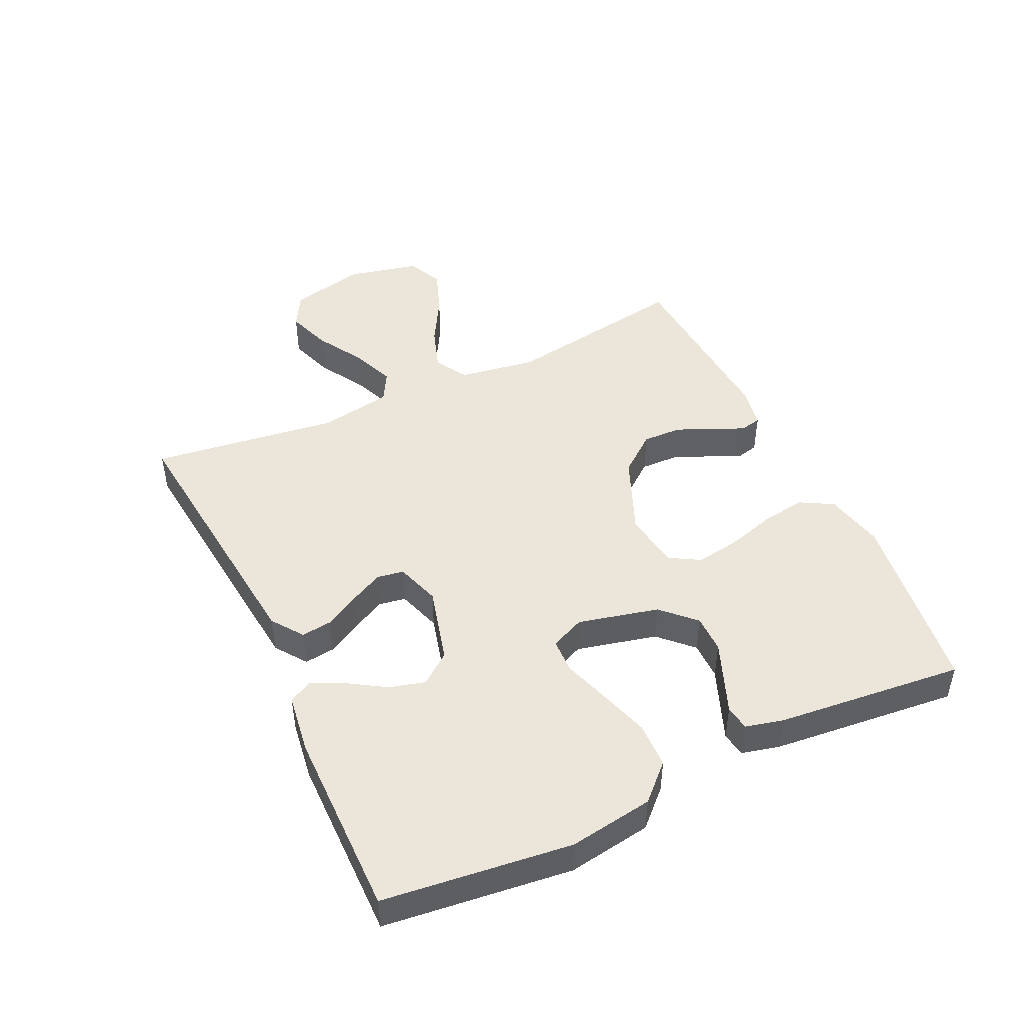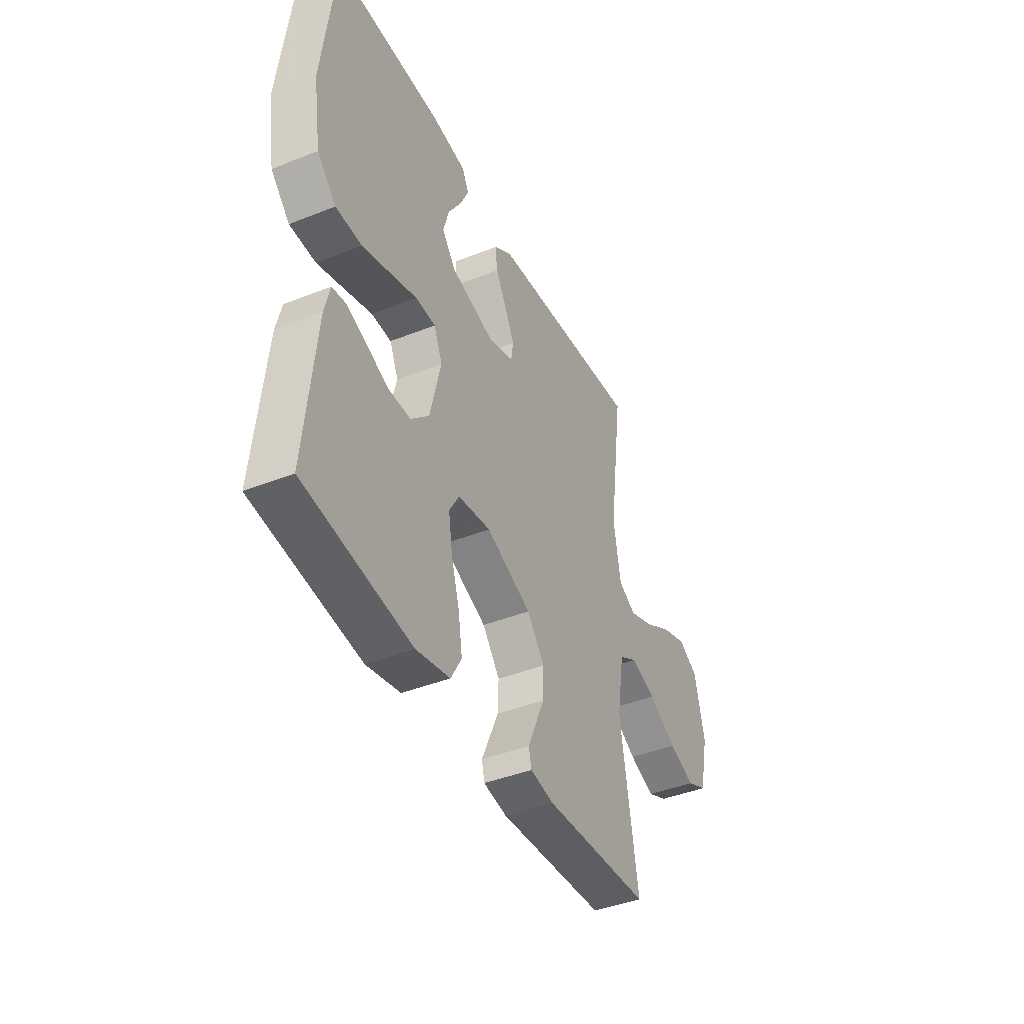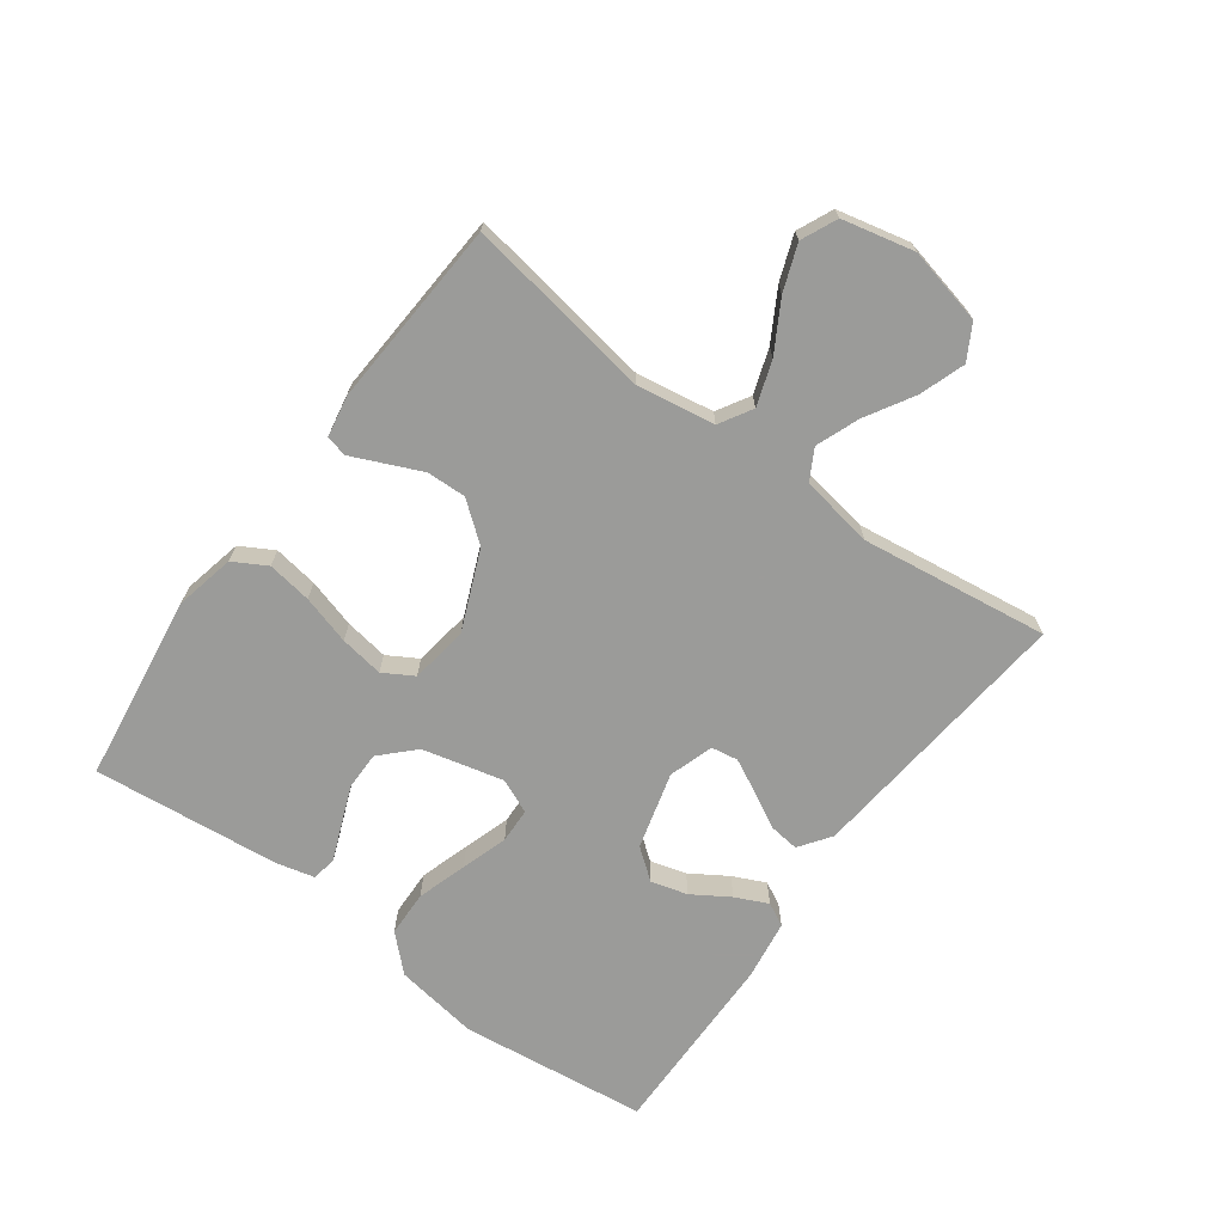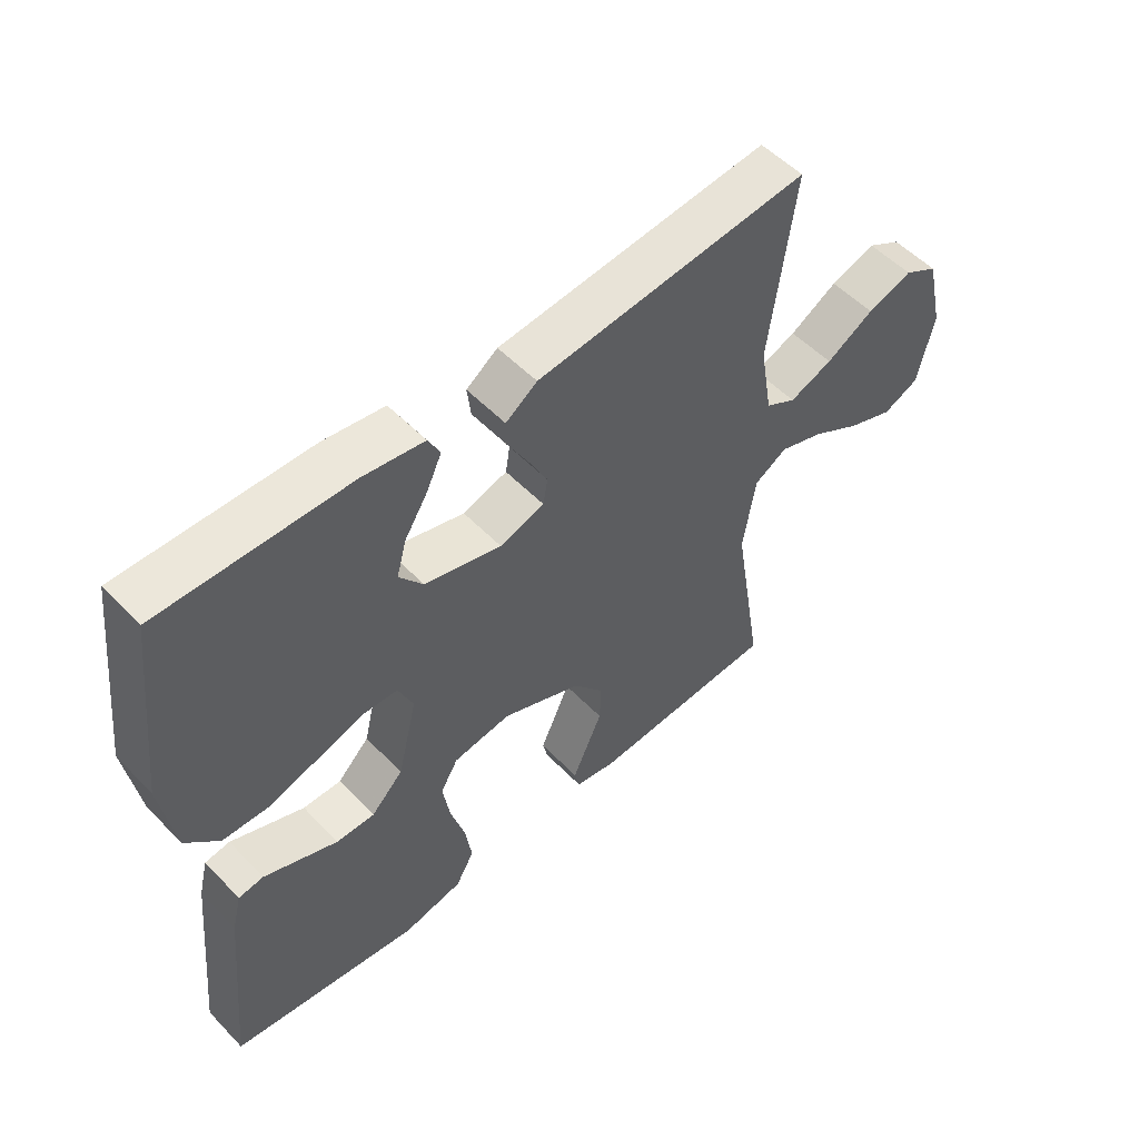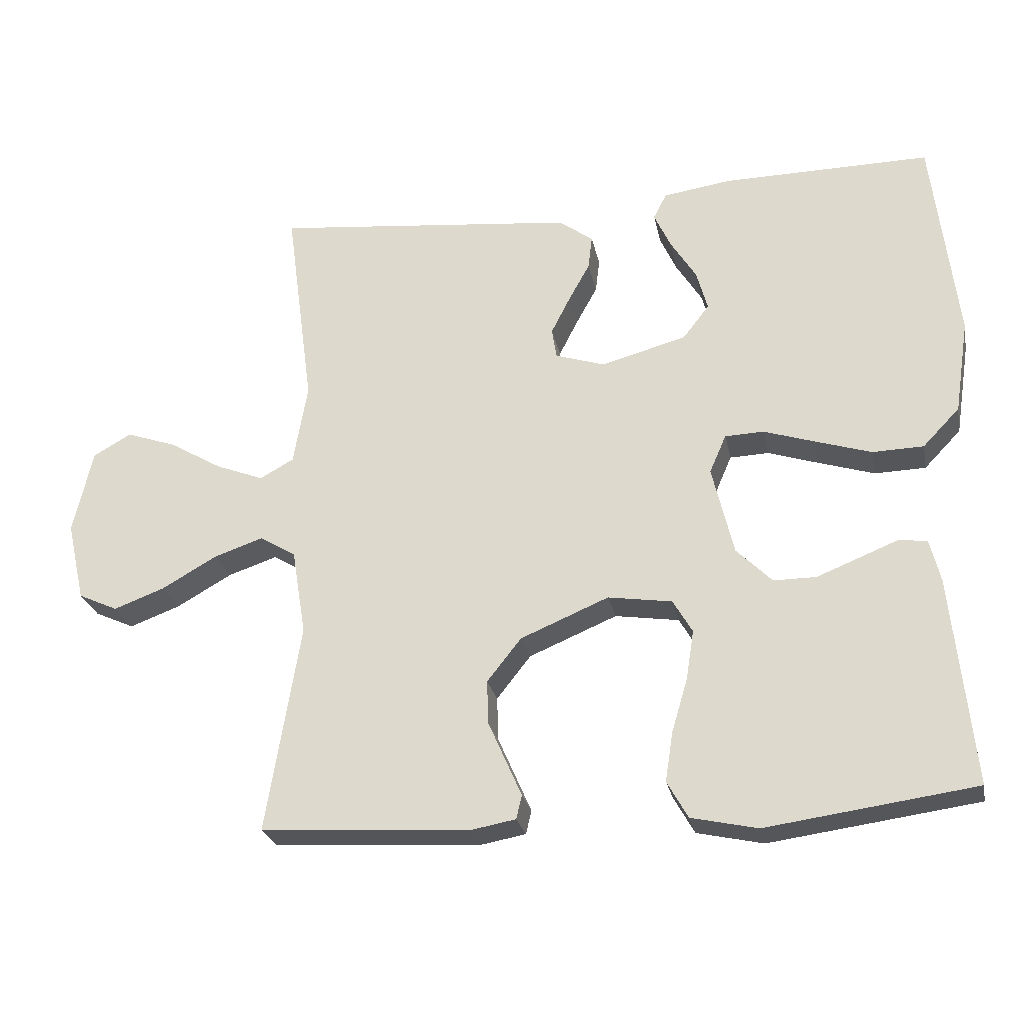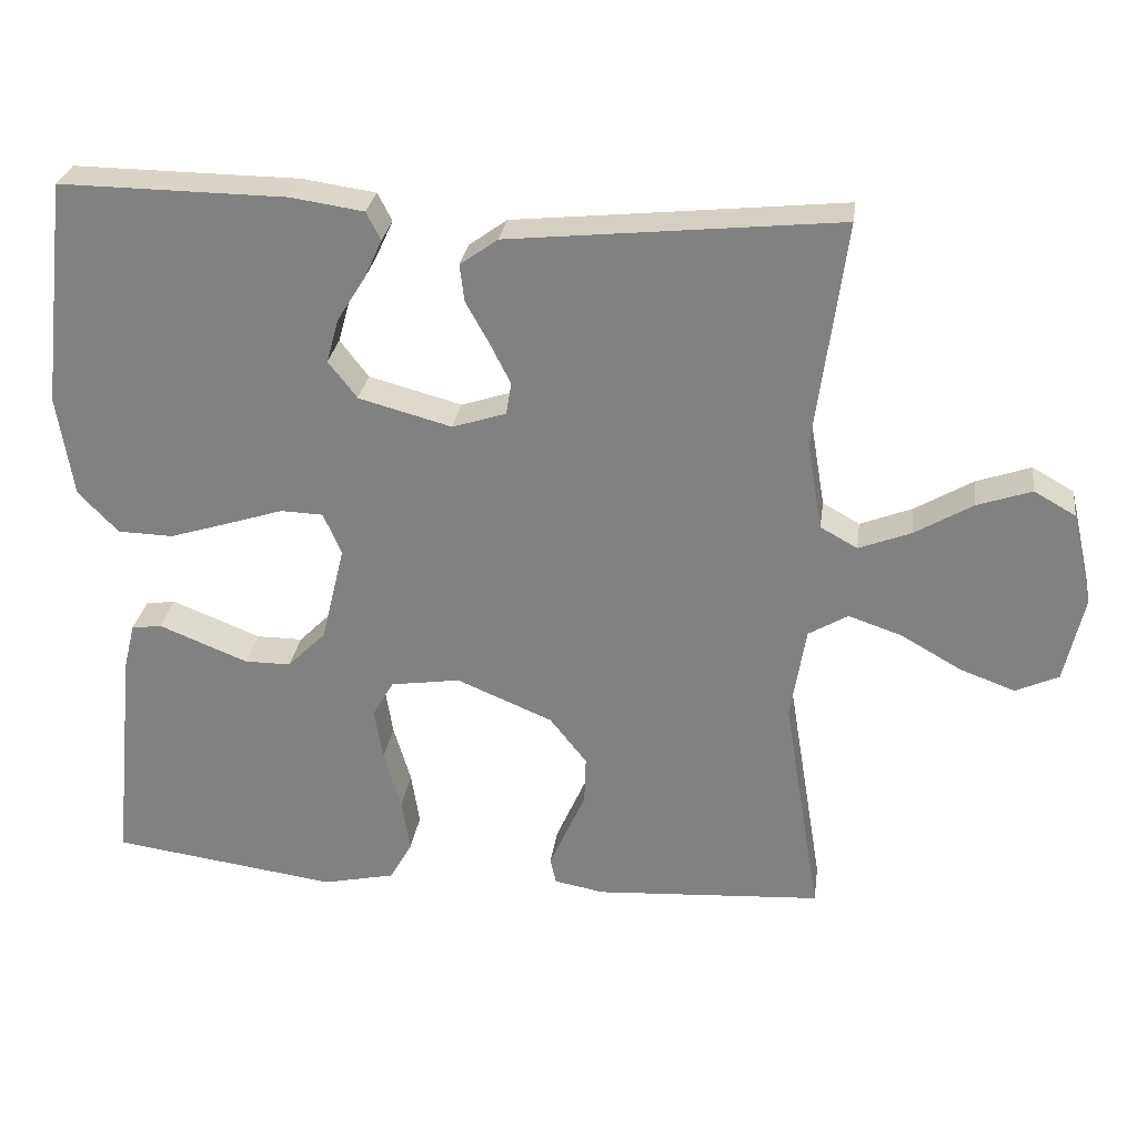
<metadata>
{"format":"obj","ext":"obj","renderer":"f3d","projection":"perspective","resolution":1024,"background":"white","views":[{"elev":46.7,"azim":64.7,"up":"+Y"},{"elev":-42.0,"azim":115.6,"up":"+Z"},{"elev":-69.6,"azim":-126.1,"up":"+Y"},{"elev":53.2,"azim":137.5,"up":"+Z"},{"elev":-25.5,"azim":11.4,"up":"+Z"},{"elev":28.2,"azim":-172.1,"up":"+Z"}]}
</metadata>
<code>
v 0.5 0.07 -0.5
v 0.2 0.07 -0.541
v 0.105 0.07 -0.52
v 0.075 0.07 -0.467
v 0.086 0.07 -0.396
v 0.109 0.07 -0.318
v 0.12 0.07 -0.248
v 0.092 0.07 -0.2
v 0 0.07 -0.186
v -0.127 0.07 -0.239
v -0.176 0.07 -0.301
v -0.174 0.07 -0.364
v -0.148 0.07 -0.423
v -0.126 0.07 -0.473
v -0.134 0.07 -0.507
v -0.2 0.07 -0.519
v -0.5 0.07 -0.5
v -0.451 0.07 -0.2
v -0.471 0.07 -0.076
v -0.523 0.07 -0.045
v -0.594 0.07 -0.069
v -0.673 0.07 -0.114
v -0.746 0.07 -0.141
v -0.803 0.07 -0.115
v -0.829 0.07 0
v -0.801 0.07 0.122
v -0.746 0.07 0.153
v -0.674 0.07 0.128
v -0.598 0.07 0.083
v -0.529 0.07 0.056
v -0.48 0.07 0.083
v -0.46 0.07 0.2
v -0.5 0.07 0.5
v -0.2 0.07 0.469
v -0.064 0.07 0.455
v -0.014 0.07 0.419
v -0.02 0.07 0.37
v -0.051 0.07 0.314
v -0.078 0.07 0.261
v -0.071 0.07 0.218
v 0 0.07 0.195
v 0.123 0.07 0.228
v 0.161 0.07 0.277
v 0.145 0.07 0.335
v 0.108 0.07 0.394
v 0.084 0.07 0.446
v 0.103 0.07 0.483
v 0.2 0.07 0.497
v 0.5 0.07 0.5
v 0.535 0.07 0.2
v 0.514 0.07 0.065
v 0.461 0.07 0.01
v 0.388 0.07 0.008
v 0.308 0.07 0.033
v 0.234 0.07 0.057
v 0.178 0.07 0.055
v 0.154 0.07 0
v 0.185 0.07 -0.129
v 0.236 0.07 -0.18
v 0.297 0.07 -0.18
v 0.36 0.07 -0.155
v 0.415 0.07 -0.133
v 0.455 0.07 -0.139
v 0.47 0.07 -0.2
v 0.5 0 -0.5
v 0.2 0 -0.541
v 0.105 0 -0.52
v 0.075 0 -0.467
v 0.086 0 -0.396
v 0.109 0 -0.318
v 0.12 0 -0.248
v 0.092 0 -0.2
v 0 0 -0.186
v -0.127 0 -0.239
v -0.176 0 -0.301
v -0.174 0 -0.364
v -0.148 0 -0.423
v -0.126 0 -0.473
v -0.134 0 -0.507
v -0.2 0 -0.519
v -0.5 0 -0.5
v -0.451 0 -0.2
v -0.471 0 -0.076
v -0.523 0 -0.045
v -0.594 0 -0.069
v -0.673 0 -0.114
v -0.746 0 -0.141
v -0.803 0 -0.115
v -0.829 0 0
v -0.801 0 0.122
v -0.746 0 0.153
v -0.674 0 0.128
v -0.598 0 0.083
v -0.529 0 0.056
v -0.48 0 0.083
v -0.46 0 0.2
v -0.5 0 0.5
v -0.2 0 0.469
v -0.064 0 0.455
v -0.014 0 0.419
v -0.02 0 0.37
v -0.051 0 0.314
v -0.078 0 0.261
v -0.071 0 0.218
v 0 0 0.195
v 0.123 0 0.228
v 0.161 0 0.277
v 0.145 0 0.335
v 0.108 0 0.394
v 0.084 0 0.446
v 0.103 0 0.483
v 0.2 0 0.497
v 0.5 0 0.5
v 0.535 0 0.2
v 0.514 0 0.065
v 0.461 0 0.01
v 0.388 0 0.008
v 0.308 0 0.033
v 0.234 0 0.057
v 0.178 0 0.055
v 0.154 0 0
v 0.185 0 -0.129
v 0.236 0 -0.18
v 0.297 0 -0.18
v 0.36 0 -0.155
v 0.415 0 -0.133
v 0.455 0 -0.139
v 0.47 0 -0.2
f 4 5 6
f 3 4 6
f 2 3 6
f 1 2 6
f 64 1 6
f 63 64 6
f 62 63 6
f 61 62 6
f 60 61 6
f 59 60 6 7
f 58 59 7 8
f 57 58 8 9
f 56 57 9 10
f 53 54 55
f 52 53 55
f 51 52 55
f 50 51 55
f 49 50 55
f 48 49 55
f 47 48 55
f 44 45 46 47
f 44 47 55
f 43 44 55
f 42 43 55 56
f 36 37 38
f 35 36 38
f 34 35 38
f 34 38 39
f 33 34 39
f 32 33 39
f 31 32 39 40
f 27 28 29
f 26 27 29
f 25 26 29
f 24 25 29
f 23 24 29
f 22 23 29
f 21 22 29
f 20 21 29 30
f 31 40 41
f 30 31 41
f 20 30 41
f 19 20 41
f 16 17 18
f 15 16 18
f 14 15 18
f 13 14 18
f 12 13 18
f 42 56 10
f 41 42 10
f 19 41 10
f 18 19 10
f 18 10 11
f 11 12 18
f 70 69 68
f 70 68 67
f 70 67 66
f 70 66 65
f 70 65 128
f 70 128 127
f 70 127 126
f 70 126 125
f 70 125 124
f 71 70 124 123
f 72 71 123 122
f 73 72 122 121
f 74 73 121 120
f 119 118 117
f 119 117 116
f 119 116 115
f 119 115 114
f 119 114 113
f 119 113 112
f 119 112 111
f 111 110 109 108
f 119 111 108
f 119 108 107
f 120 119 107 106
f 102 101 100
f 102 100 99
f 102 99 98
f 103 102 98
f 103 98 97
f 103 97 96
f 104 103 96 95
f 93 92 91
f 93 91 90
f 93 90 89
f 93 89 88
f 93 88 87
f 93 87 86
f 93 86 85
f 94 93 85 84
f 105 104 95
f 105 95 94
f 105 94 84
f 105 84 83
f 82 81 80
f 82 80 79
f 82 79 78
f 82 78 77
f 82 77 76
f 74 120 106
f 74 106 105
f 74 105 83
f 74 83 82
f 75 74 82
f 82 76 75
f 1 65 66 2
f 2 66 67 3
f 3 67 68 4
f 4 68 69 5
f 5 69 70 6
f 6 70 71 7
f 7 71 72 8
f 8 72 73 9
f 9 73 74 10
f 10 74 75 11
f 11 75 76 12
f 12 76 77 13
f 13 77 78 14
f 14 78 79 15
f 15 79 80 16
f 16 80 81 17
f 17 81 82 18
f 18 82 83 19
f 19 83 84 20
f 20 84 85 21
f 21 85 86 22
f 22 86 87 23
f 23 87 88 24
f 24 88 89 25
f 25 89 90 26
f 26 90 91 27
f 27 91 92 28
f 28 92 93 29
f 29 93 94 30
f 30 94 95 31
f 31 95 96 32
f 32 96 97 33
f 33 97 98 34
f 34 98 99 35
f 35 99 100 36
f 36 100 101 37
f 37 101 102 38
f 38 102 103 39
f 39 103 104 40
f 40 104 105 41
f 41 105 106 42
f 42 106 107 43
f 43 107 108 44
f 44 108 109 45
f 45 109 110 46
f 46 110 111 47
f 47 111 112 48
f 48 112 113 49
f 49 113 114 50
f 50 114 115 51
f 51 115 116 52
f 52 116 117 53
f 53 117 118 54
f 54 118 119 55
f 55 119 120 56
f 56 120 121 57
f 57 121 122 58
f 58 122 123 59
f 59 123 124 60
f 60 124 125 61
f 61 125 126 62
f 62 126 127 63
f 63 127 128 64
f 64 128 65 1

</code>
